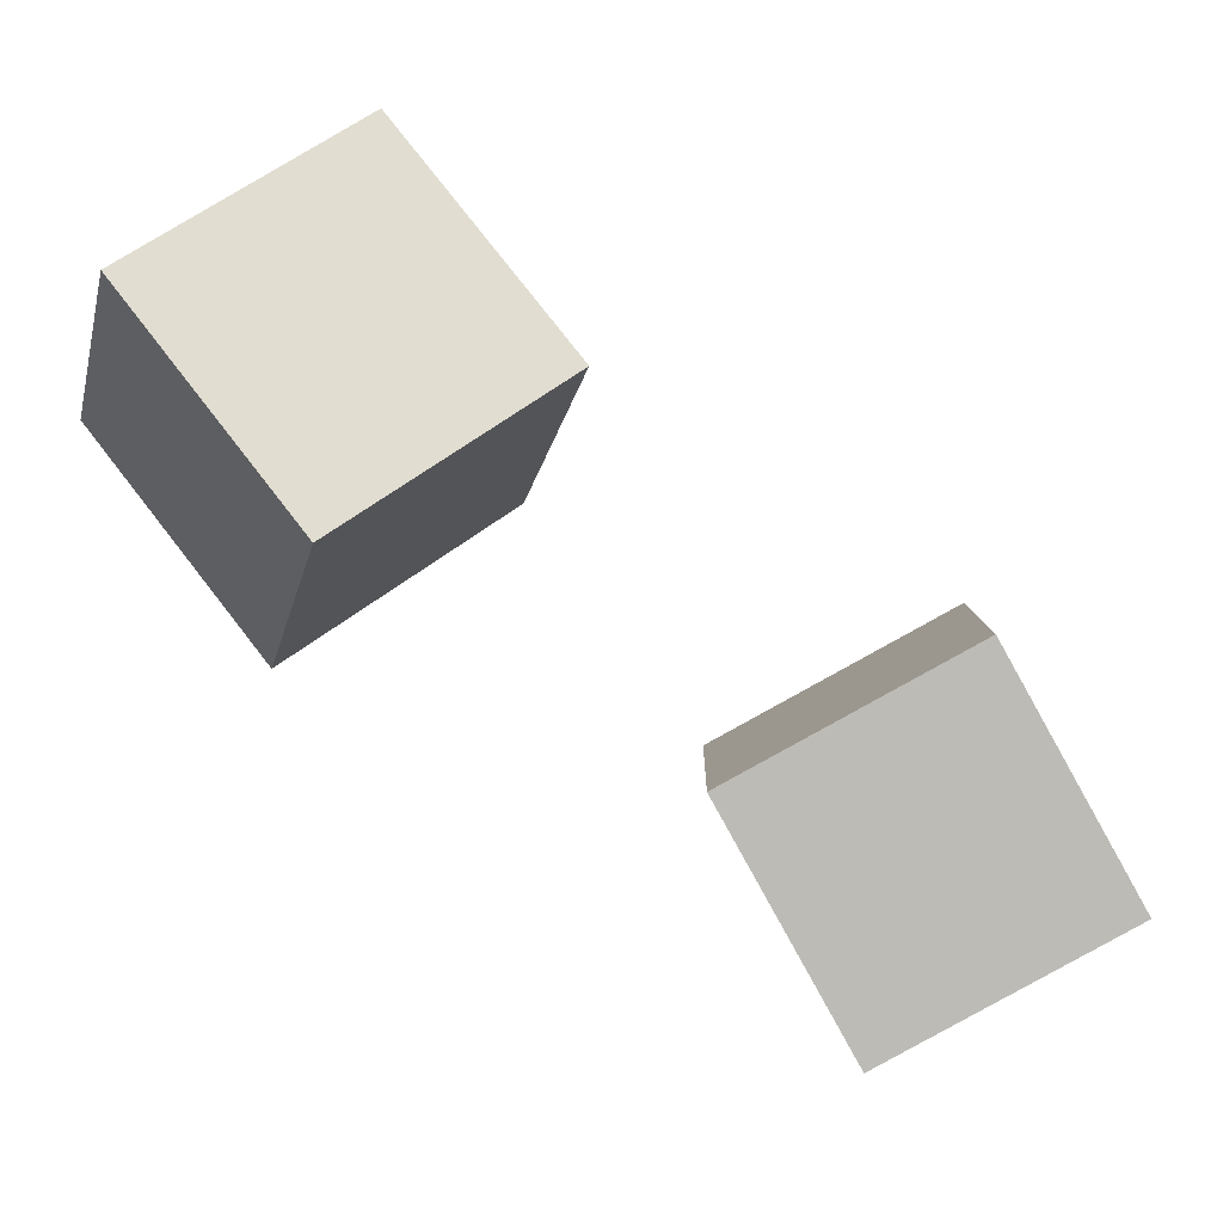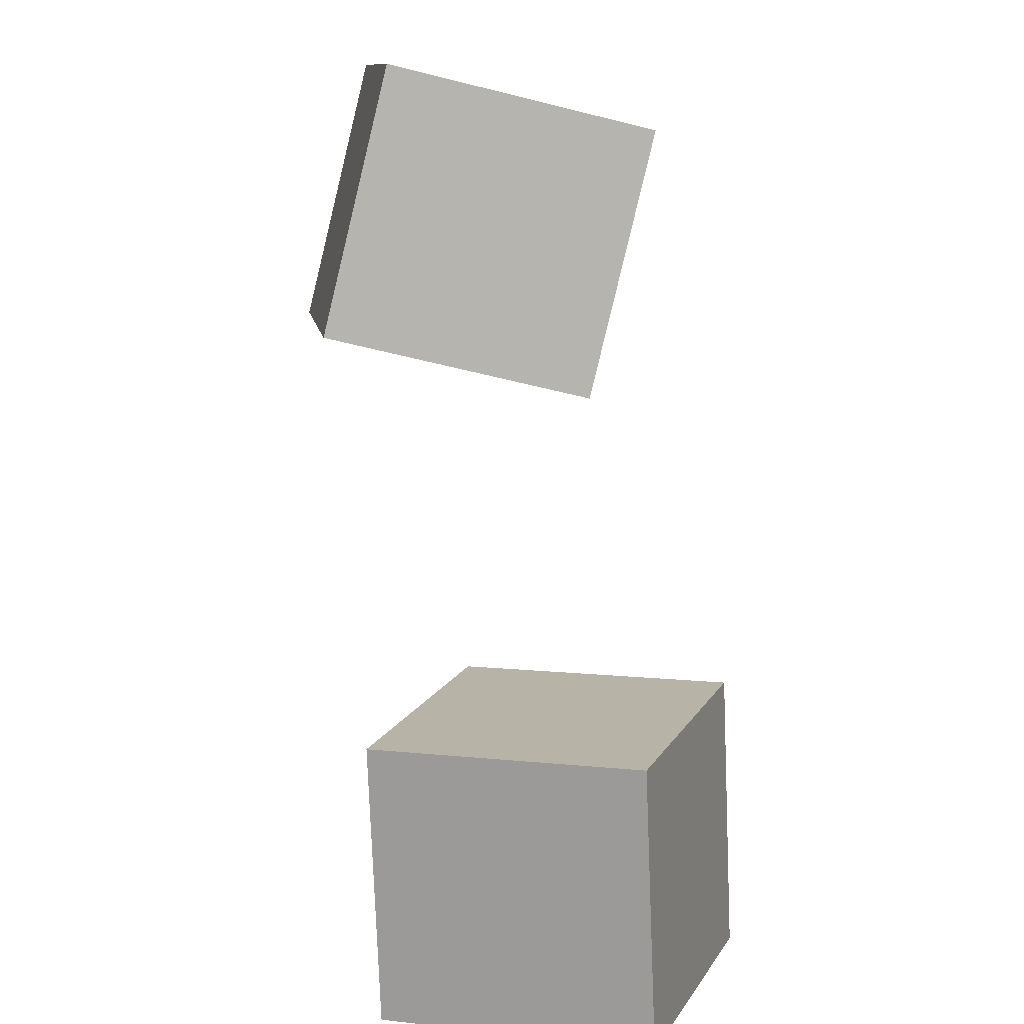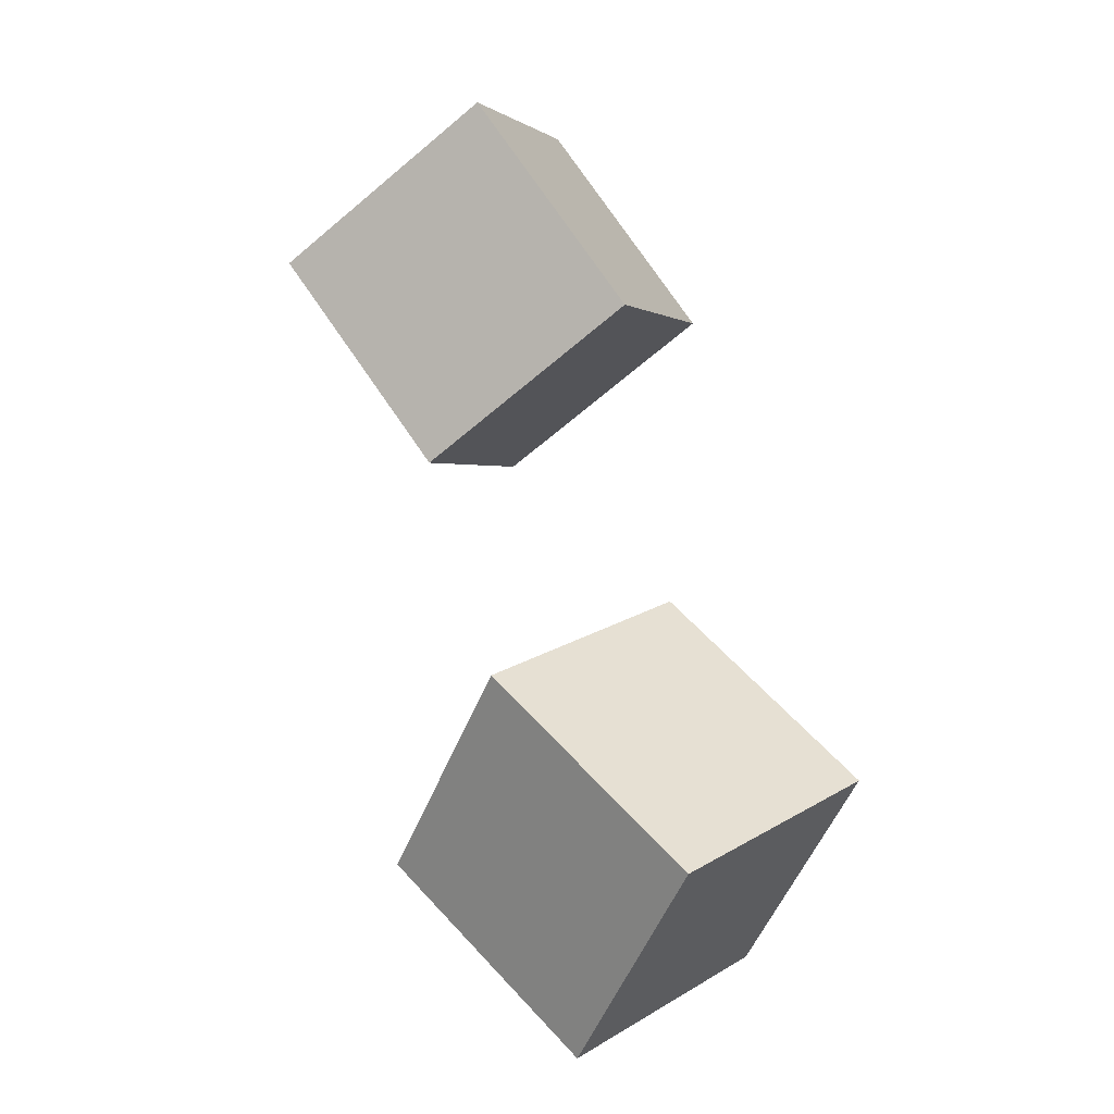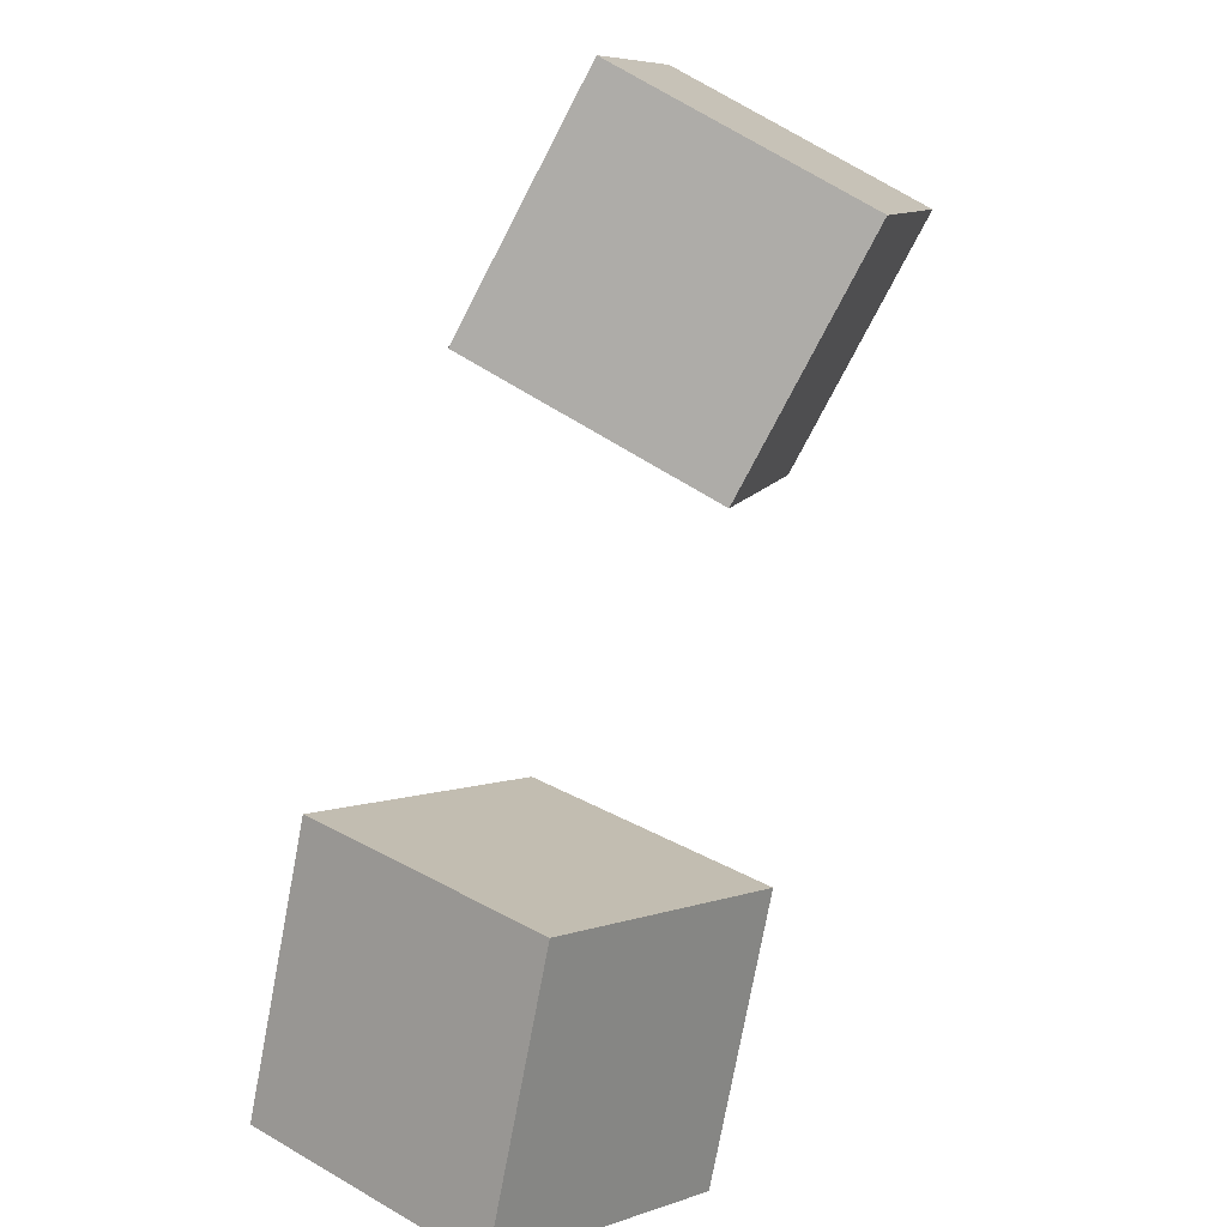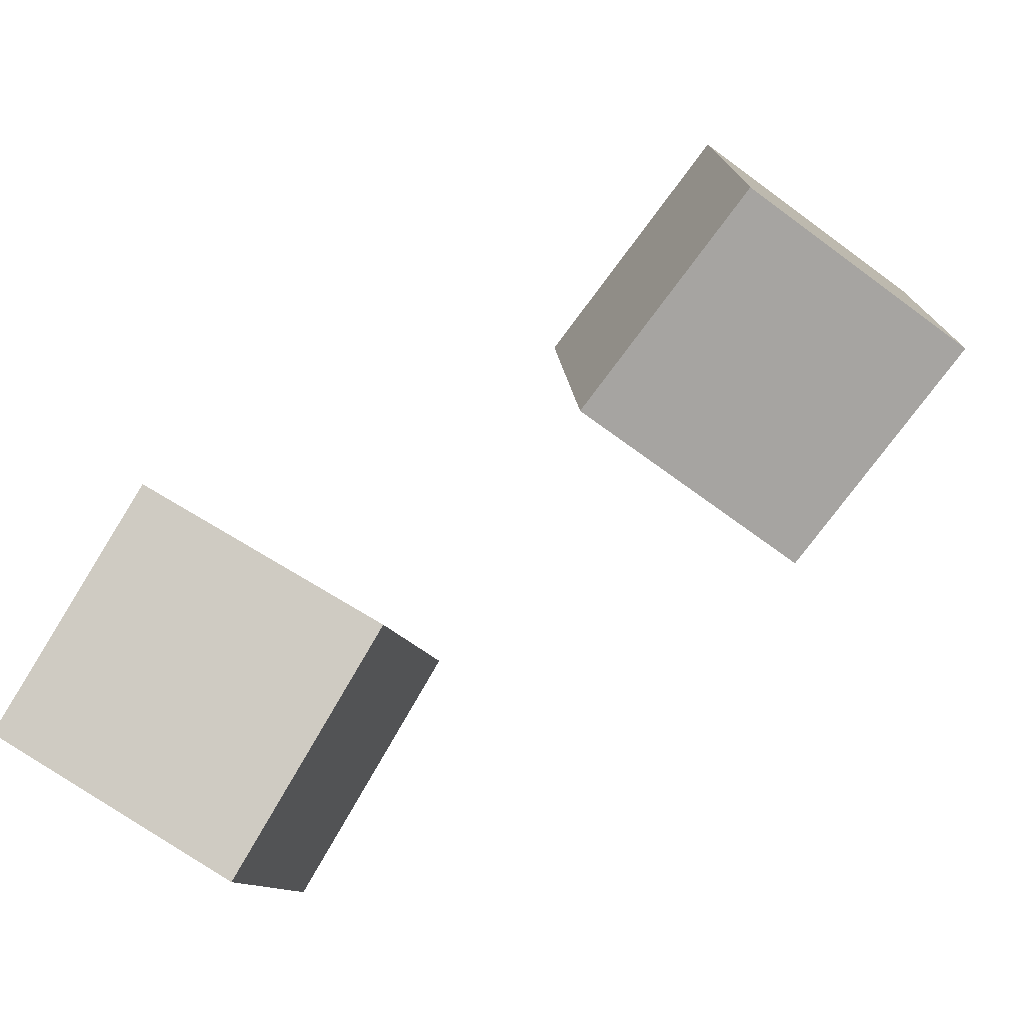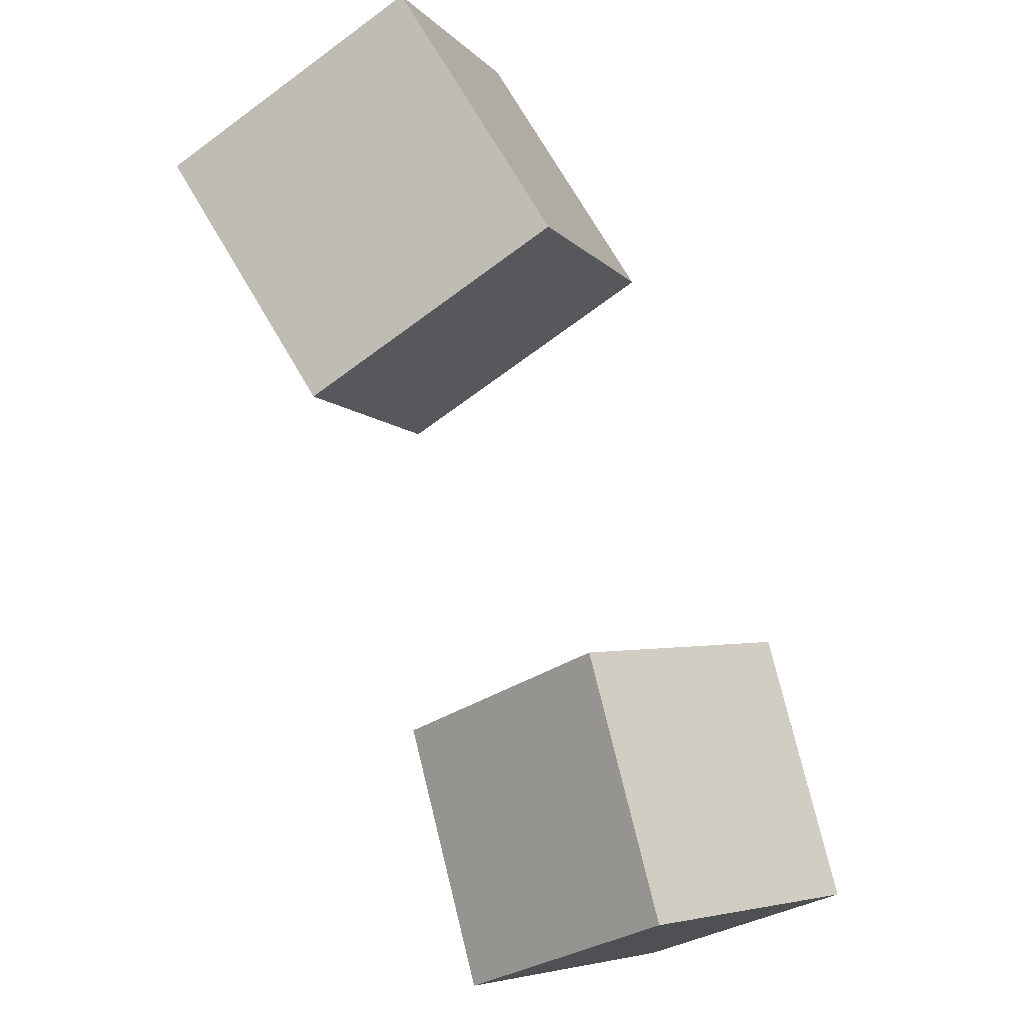
<metadata>
{"format":"obj","ext":"obj","renderer":"f3d","projection":"perspective","resolution":1024,"background":"white","views":[{"elev":-6.1,"azim":91.0,"up":"+Z"},{"elev":44.1,"azim":-164.3,"up":"+Z"},{"elev":-66.0,"azim":-127.8,"up":"+Y"},{"elev":43.7,"azim":-138.9,"up":"+Z"},{"elev":1.4,"azim":-80.6,"up":"+Z"},{"elev":-42.3,"azim":47.7,"up":"+Z"}]}
</metadata>
<code>
o Cube
v 1.99 -0.8475 1.421
v 1.849 -2.078 2.992
v 1.297 0.6594 2.539
v 1.156 -0.5707 4.11
v 0.119 -1.312 0.8885
v -0.02239 -2.543 2.459
v -0.5736 0.1945 2.006
v -0.715 -1.036 3.577
f 1 5 7 3
f 4 3 7 8
f 8 7 5 6
f 6 2 4 8
f 2 1 3 4
f 6 5 1 2
o Cubo
v -1.919 1.352 0.5429
v -1.721 3.103 1.488
v -2.274 2.317 -1.172
v -2.076 4.069 -0.227
v 0.03896 1.349 0.1366
v 0.2373 3.1 1.082
v -0.3156 2.315 -1.578
v -0.1172 4.066 -0.6333
f 9 10 12 11
f 11 12 16 15
f 15 16 14 13
f 13 14 10 9
f 11 15 13 9
f 16 12 10 14

</code>
